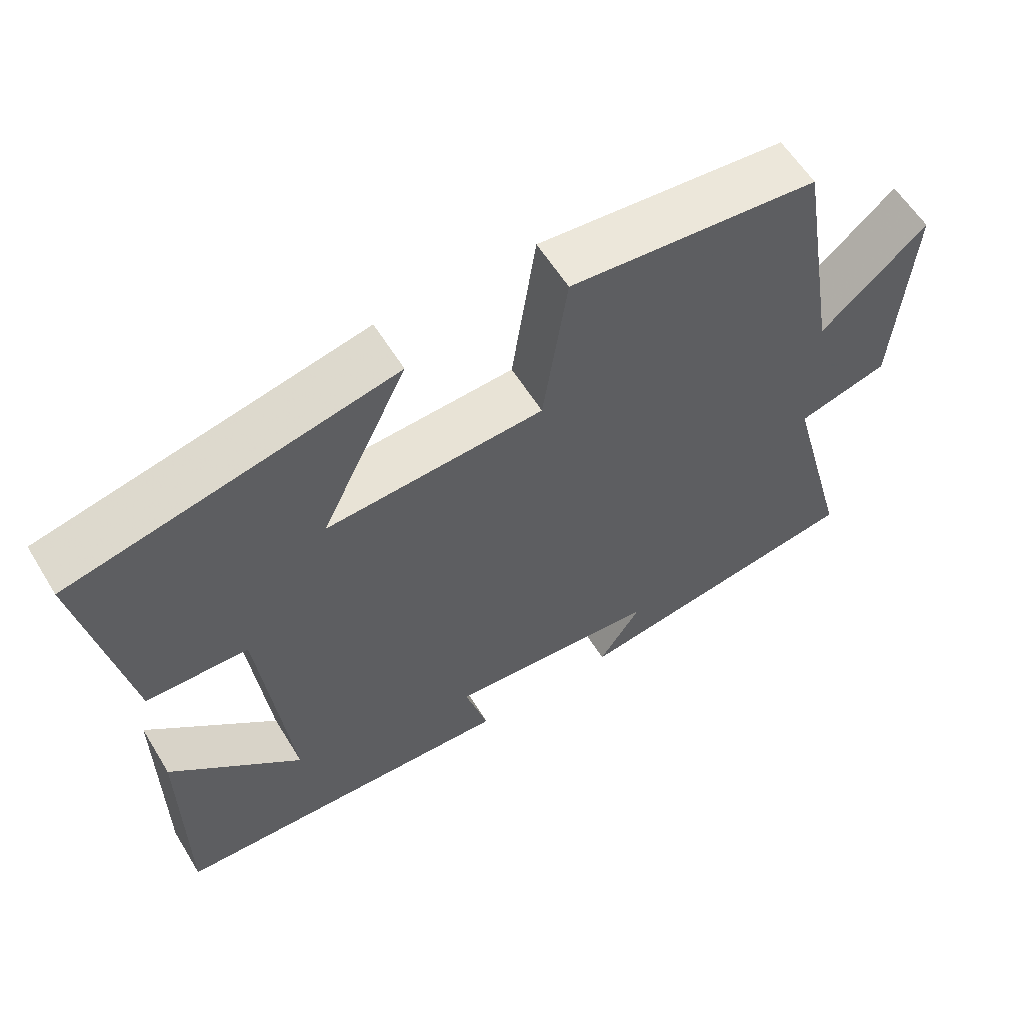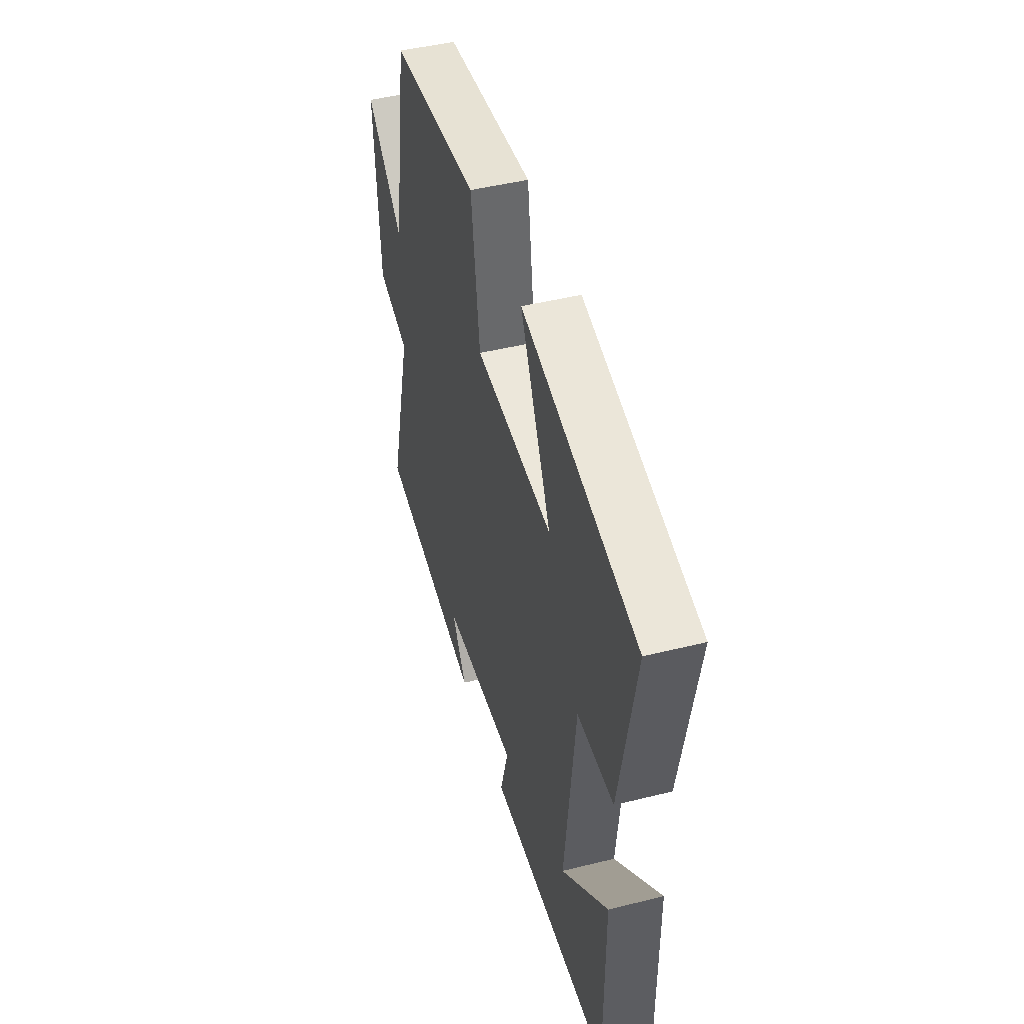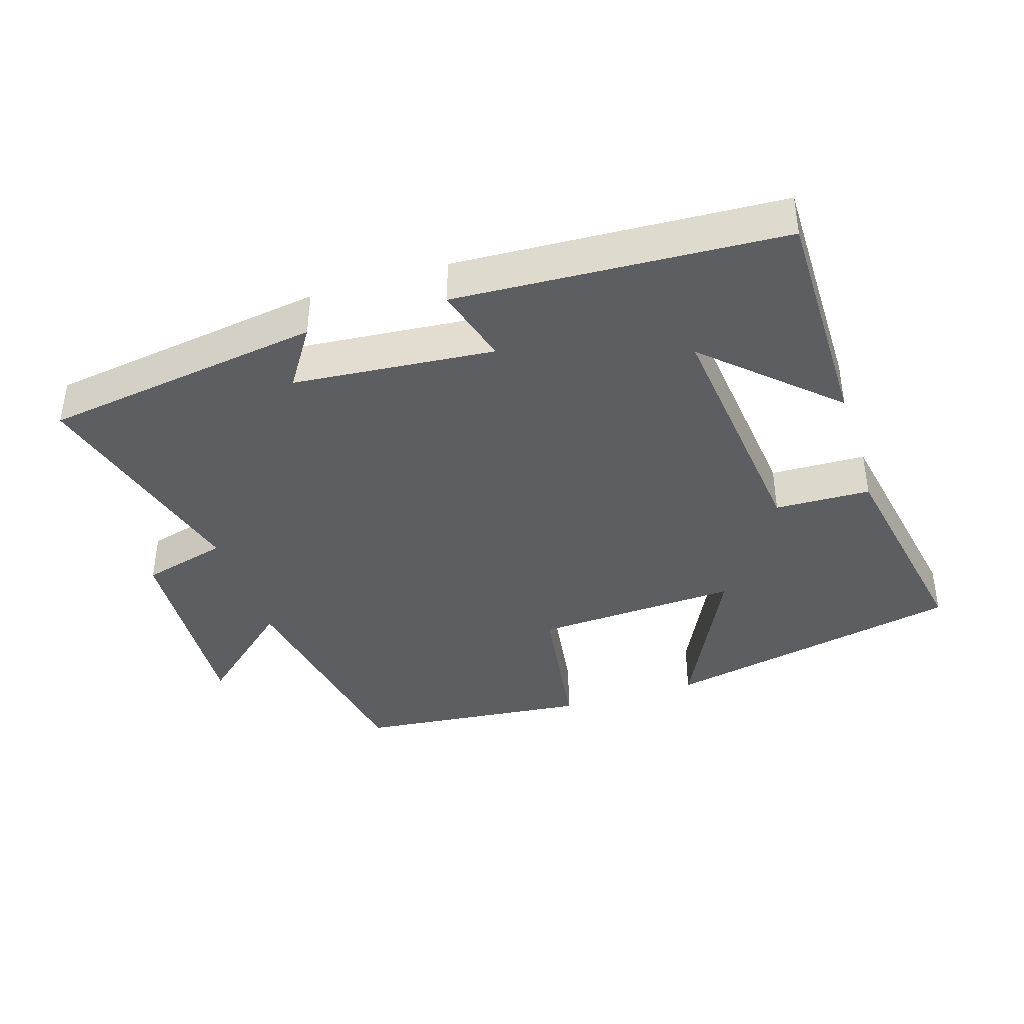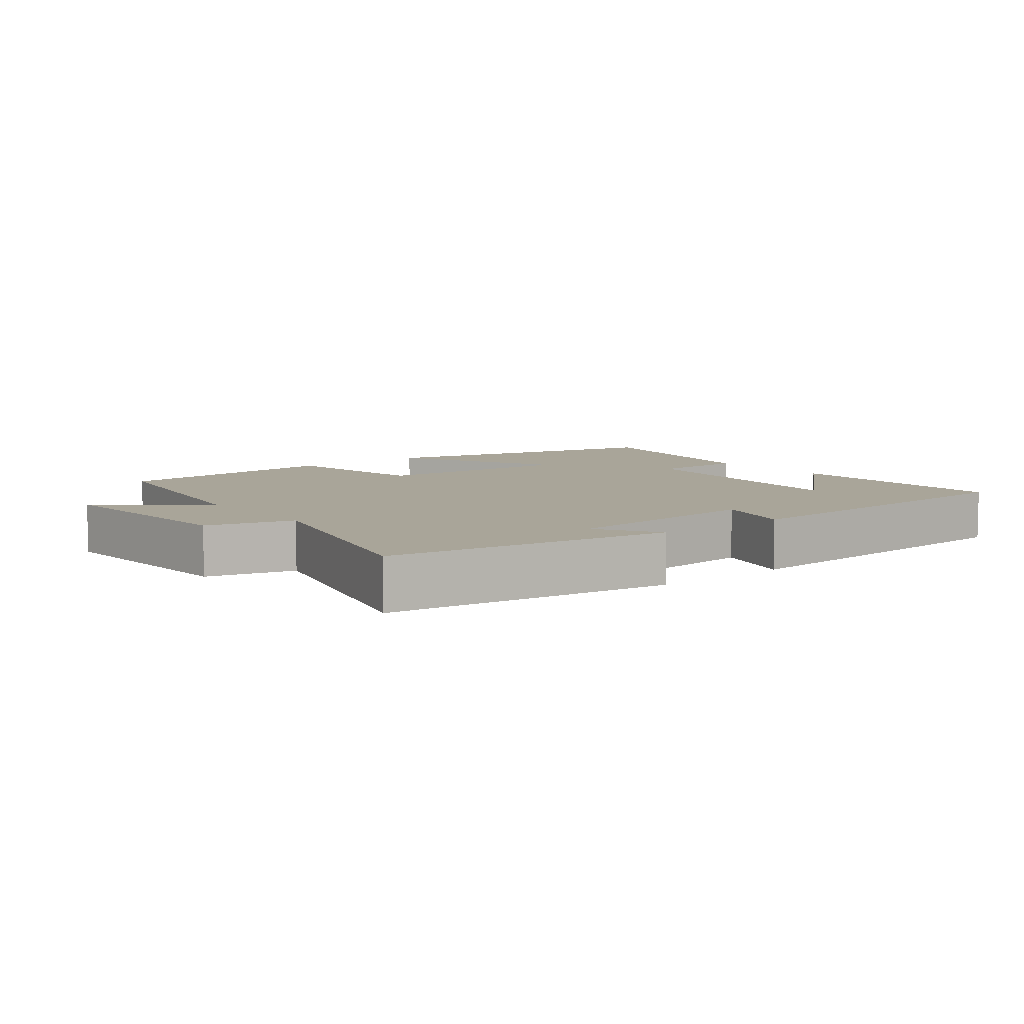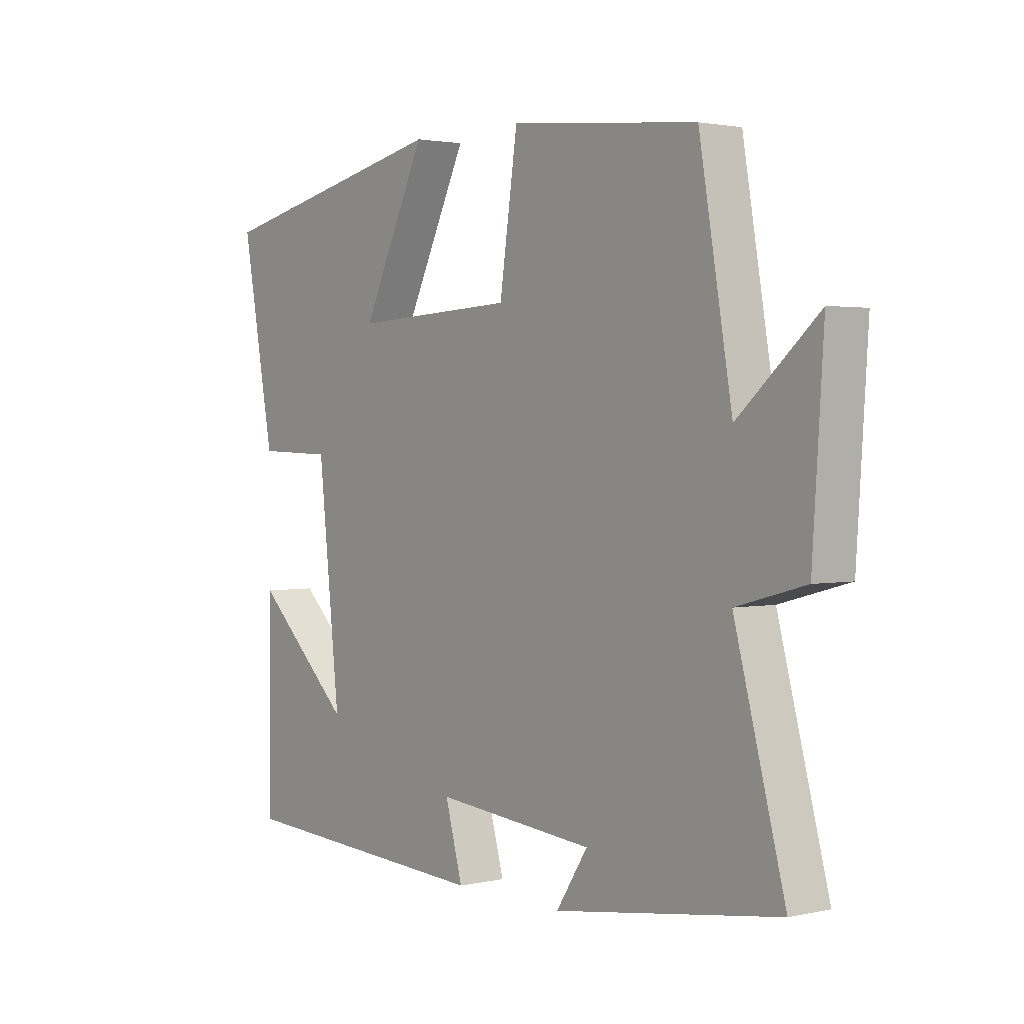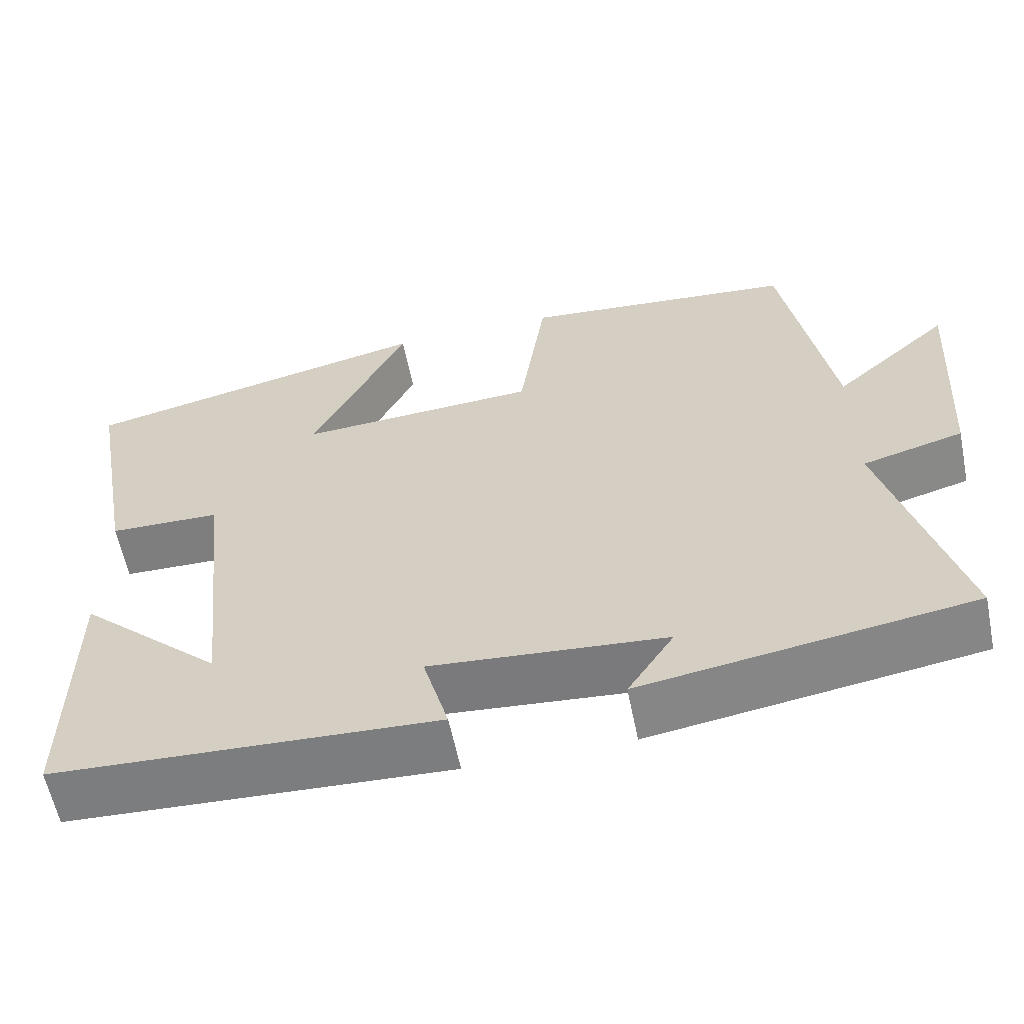
<metadata>
{"format":"obj","ext":"obj","renderer":"f3d","projection":"perspective","resolution":1024,"background":"white","views":[{"elev":59.3,"azim":-31.4,"up":"+Z"},{"elev":46.2,"azim":-105.9,"up":"+Z"},{"elev":-39.3,"azim":-162.4,"up":"+Y"},{"elev":7.4,"azim":141.5,"up":"+Y"},{"elev":2.1,"azim":52.1,"up":"+Z"},{"elev":-59.9,"azim":11.5,"up":"+Z"}]}
</metadata>
<code>
v -0.56 0.07 0.404
v -0.117 0.07 0.5
v -0.236 0.07 0.256
v 0.064 0.07 0.272
v 0.097 0.07 0.5
v 0.44 0.07 0.465
v 0.5 0.07 0.116
v 0.646 0.07 0.244
v 0.626 0.07 -0.062
v 0.5 0.07 -0.096
v 0.592 0.07 -0.439
v 0.181 0.07 -0.5
v 0.239 0.07 -0.411
v -0.055 0.07 -0.385
v -0.023 0.07 -0.5
v -0.501 0.07 -0.475
v -0.5 0.07 -0.132
v -0.32 0.07 -0.3
v -0.36 0.07 0.072
v -0.5 0.07 0.076
v -0.56 0 0.404
v -0.117 0 0.5
v -0.236 0 0.256
v 0.064 0 0.272
v 0.097 0 0.5
v 0.44 0 0.465
v 0.5 0 0.116
v 0.646 0 0.244
v 0.626 0 -0.062
v 0.5 0 -0.096
v 0.592 0 -0.439
v 0.181 0 -0.5
v 0.239 0 -0.411
v -0.055 0 -0.385
v -0.023 0 -0.5
v -0.501 0 -0.475
v -0.5 0 -0.132
v -0.32 0 -0.3
v -0.36 0 0.072
v -0.5 0 0.076
f 1 2 3
f 20 1 3
f 19 20 3
f 18 19 3 4
f 16 17 18
f 14 15 16 18
f 13 14 18 4
f 10 11 12 13
f 5 6 7
f 4 5 7
f 13 4 7
f 10 13 7
f 7 8 9 10
f 23 22 21
f 23 21 40
f 23 40 39
f 24 23 39 38
f 38 37 36
f 38 36 35 34
f 24 38 34 33
f 33 32 31 30
f 27 26 25
f 27 25 24
f 27 24 33
f 27 33 30
f 30 29 28 27
f 1 21 22 2
f 2 22 23 3
f 3 23 24 4
f 4 24 25 5
f 5 25 26 6
f 6 26 27 7
f 7 27 28 8
f 8 28 29 9
f 9 29 30 10
f 10 30 31 11
f 11 31 32 12
f 12 32 33 13
f 13 33 34 14
f 14 34 35 15
f 15 35 36 16
f 16 36 37 17
f 17 37 38 18
f 18 38 39 19
f 19 39 40 20
f 20 40 21 1

</code>
